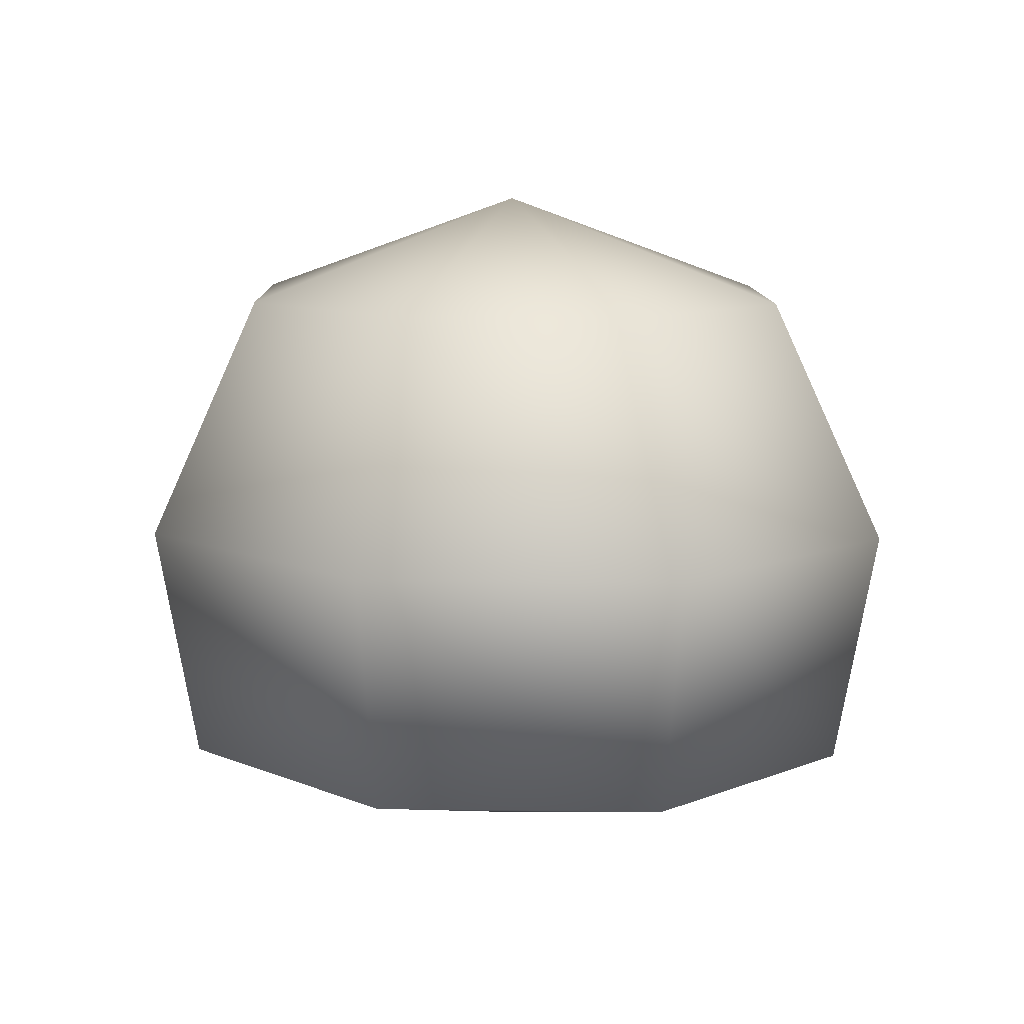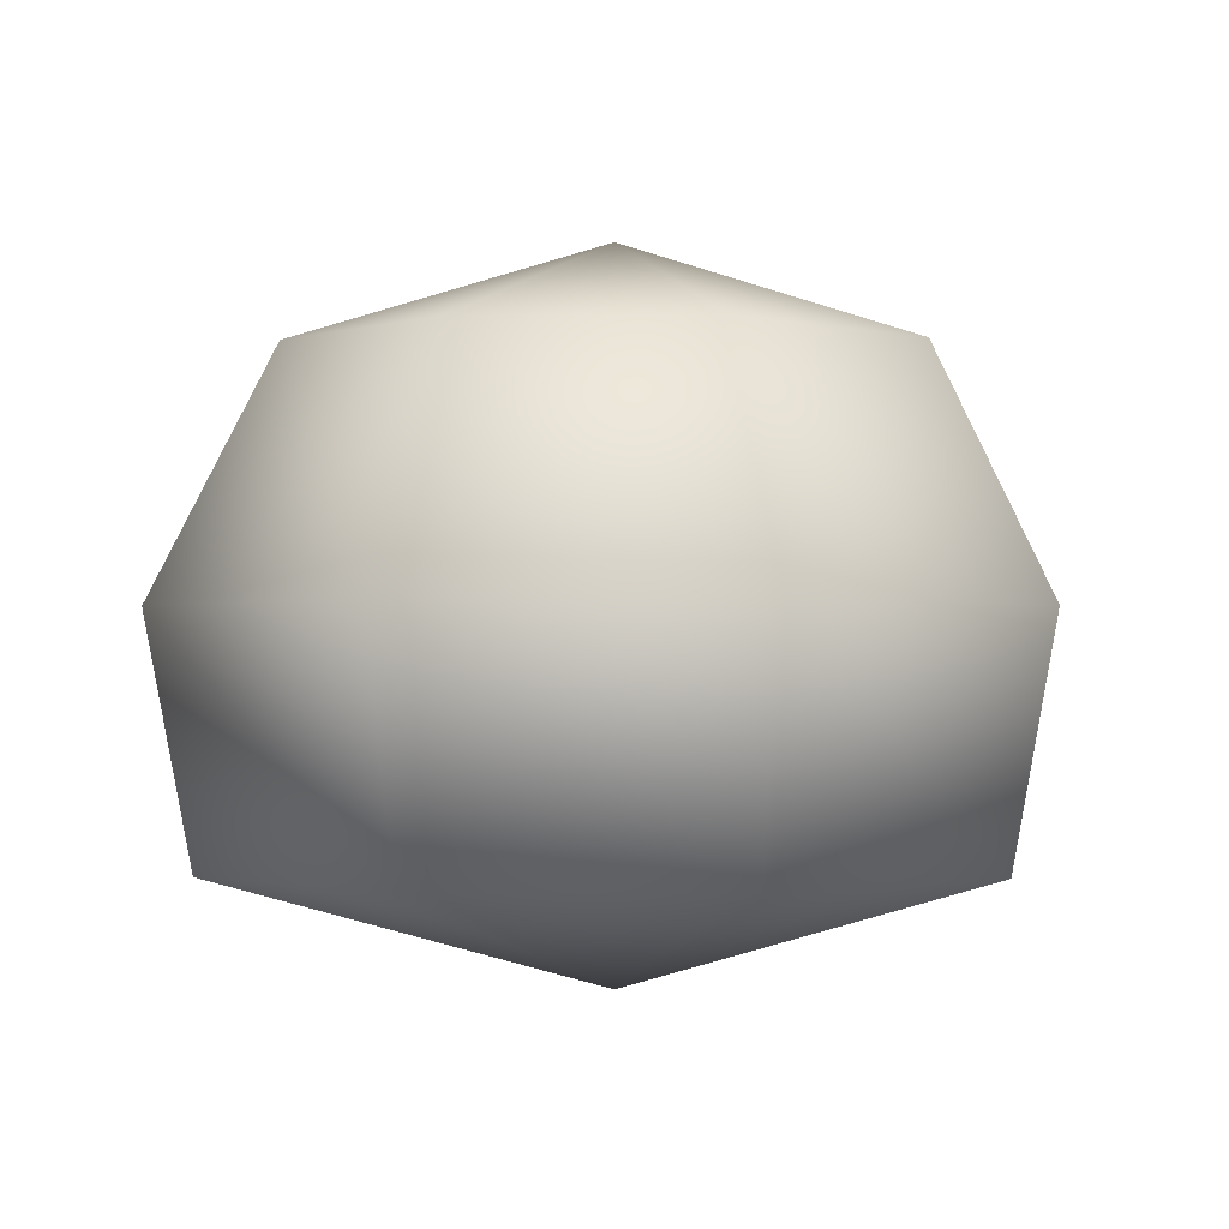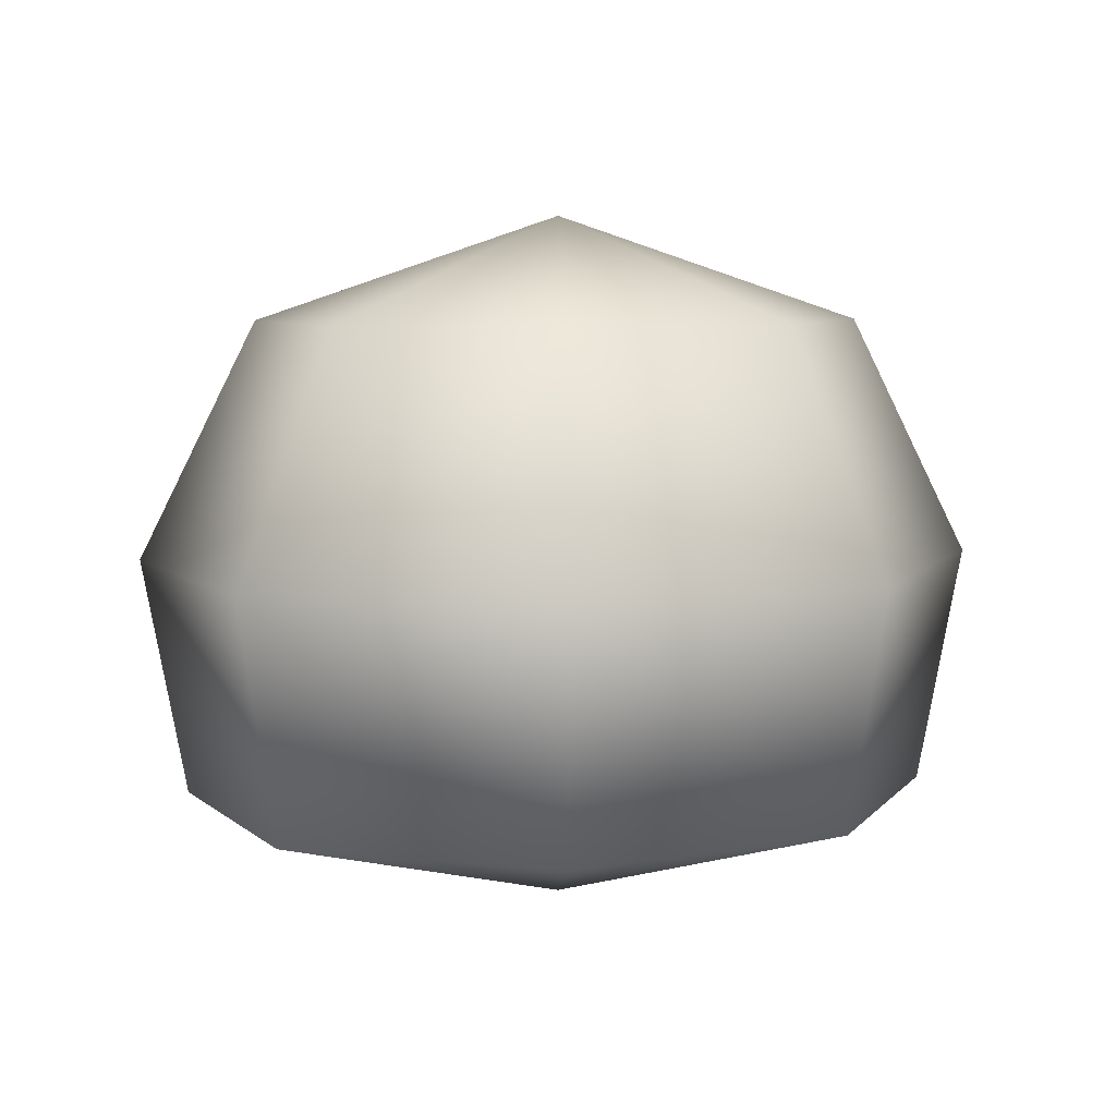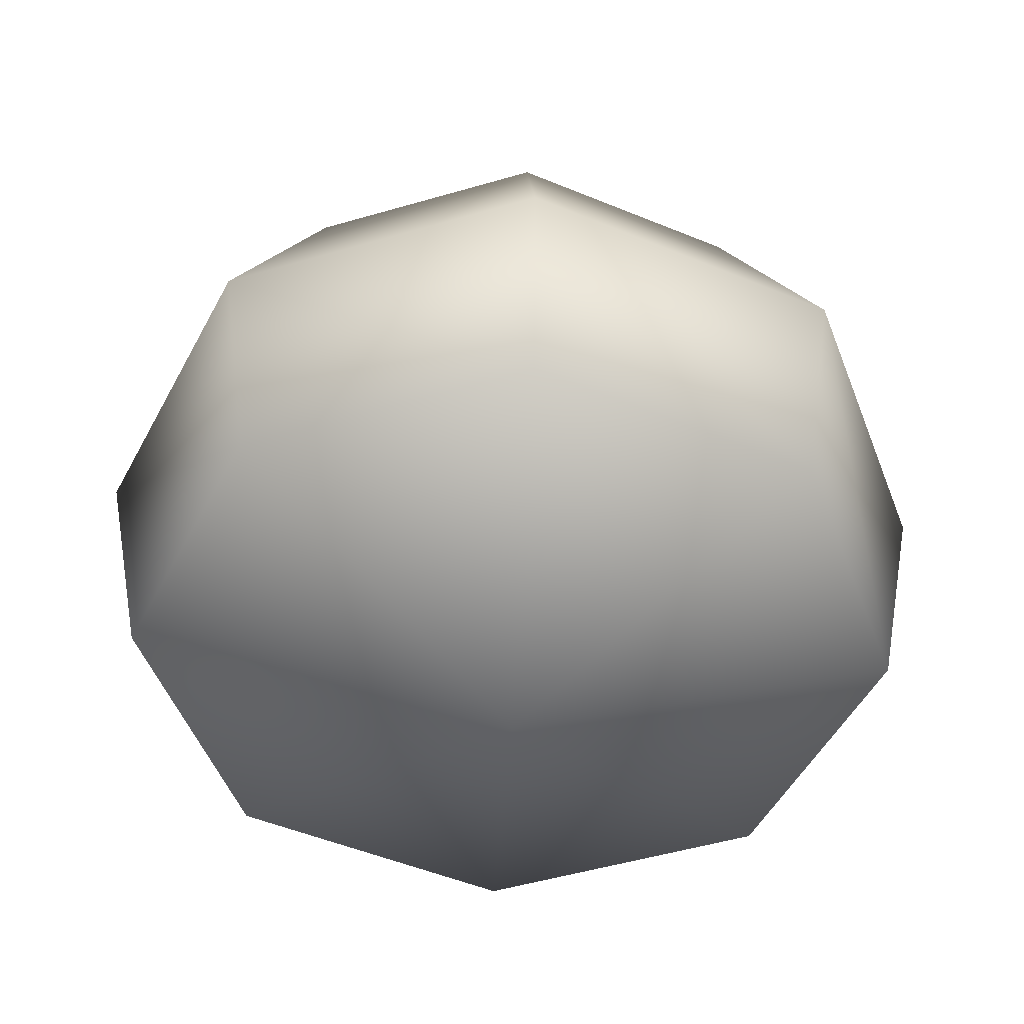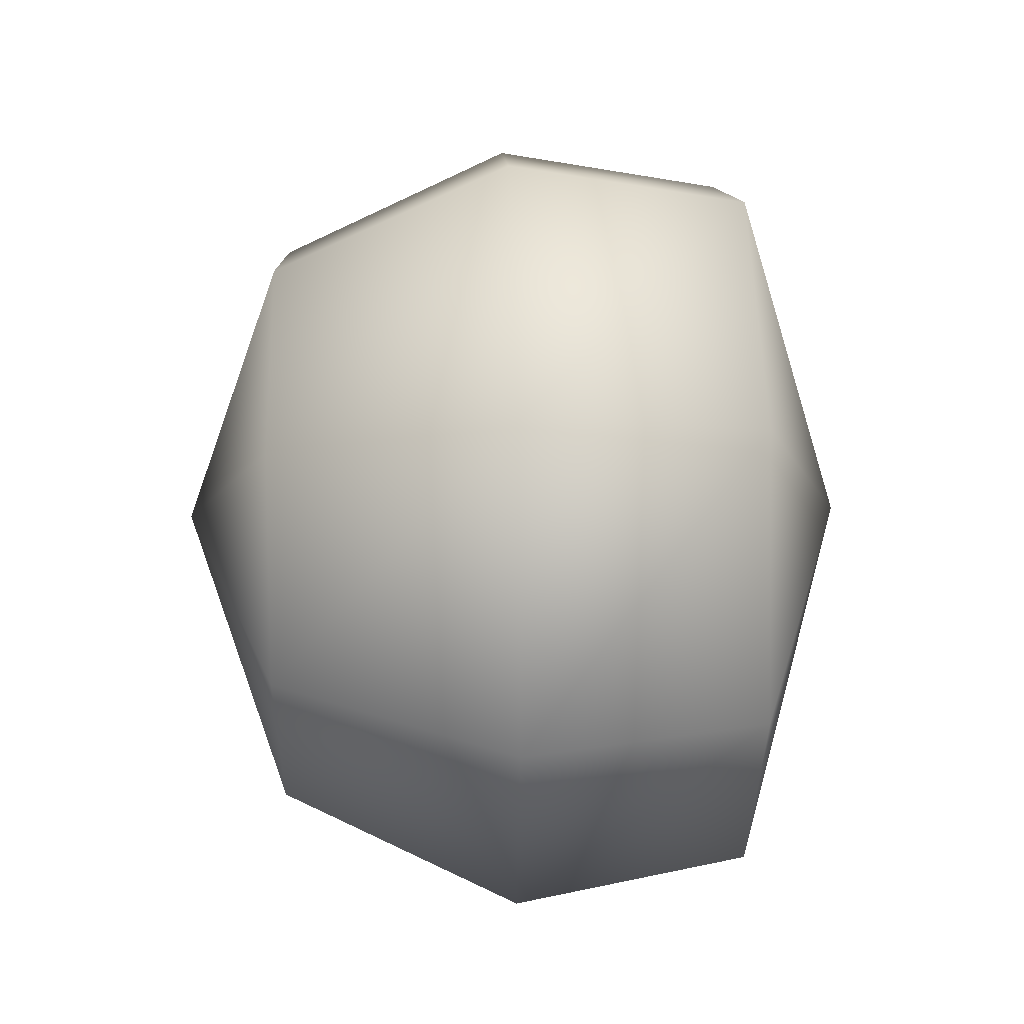
<metadata>
{"format":"obj","ext":"obj","renderer":"f3d","projection":"perspective","resolution":1024,"background":"white","views":[{"elev":9.9,"azim":-112.0,"up":"+Y"},{"elev":-1.6,"azim":160.9,"up":"+Y"},{"elev":6.7,"azim":-48.8,"up":"+Y"},{"elev":-51.2,"azim":-3.3,"up":"+Y"},{"elev":31.4,"azim":-91.5,"up":"+Z"}]}
</metadata>
<code>
g E1
v 9.418e-06 0.9962 -9.418e-06
v -0.3923 0.8138 -0.3618
v 9.418e-06 0.8138 -0.5116
v -0.5548 0.8138 -9.418e-06
v 9.418e-06 0.9962 -9.418e-06
v -0.3923 0.8138 0.3618
v -0.5548 0.8138 -9.418e-06
v 9.418e-06 0.8138 0.5116
v 0.3923 0.8138 0.3618
v 0.5548 0.8138 -9.418e-06
v 0.3923 0.8138 -0.3618
v 0.5548 0.8138 -9.418e-06
v -0.5441 0.3946 -0.5017
v 9.418e-06 0.3946 -0.7095
v -0.7694 0.3946 -9.418e-06
v -0.5441 0.3946 0.5017
v -0.7694 0.3946 -9.418e-06
v 9.418e-06 0.3946 0.7095
v 0.544 0.3946 0.5017
v 0.7694 0.3946 -9.418e-06
v 0.544 0.3946 -0.5017
v 0.7694 0.3946 -9.418e-06
v -0.4868 -0.02318 -0.4489
v 9.418e-06 -0.02318 -0.6349
v -0.6885 -0.02318 -9.418e-06
v -0.4868 -0.02318 0.4489
v -0.6885 -0.02318 -9.418e-06
v 9.418e-06 -0.02318 0.6349
v 0.4868 -0.02318 0.4489
v 0.6885 -0.02318 -9.418e-06
v 0.4868 -0.02318 -0.4489
v 0.6885 -0.02318 -9.418e-06
v 9.418e-06 -0.2191 -9.418e-06
v 9.418e-06 -0.2191 -9.418e-06
g E1_0
f 3 2 1
f 2 4 1
f 7 6 5
f 6 8 5
f 8 9 5
f 9 10 5
f 12 11 1
f 11 3 1
f 2 3 13
f 14 13 3
f 4 2 15
f 13 15 2
f 6 7 16
f 17 16 7
f 8 6 18
f 16 18 6
f 9 8 19
f 18 19 8
f 10 9 20
f 19 20 9
f 11 12 21
f 22 21 12
f 3 11 14
f 21 14 11
f 13 14 23
f 24 23 14
f 15 13 25
f 23 25 13
f 16 17 26
f 27 26 17
f 18 16 28
f 26 28 16
f 19 18 29
f 28 29 18
f 20 19 30
f 29 30 19
f 21 22 31
f 32 31 22
f 14 21 24
f 31 24 21
f 23 24 33
f 25 23 33
f 26 27 34
f 28 26 34
f 29 28 34
f 30 29 34
f 31 32 33
f 24 31 33

</code>
